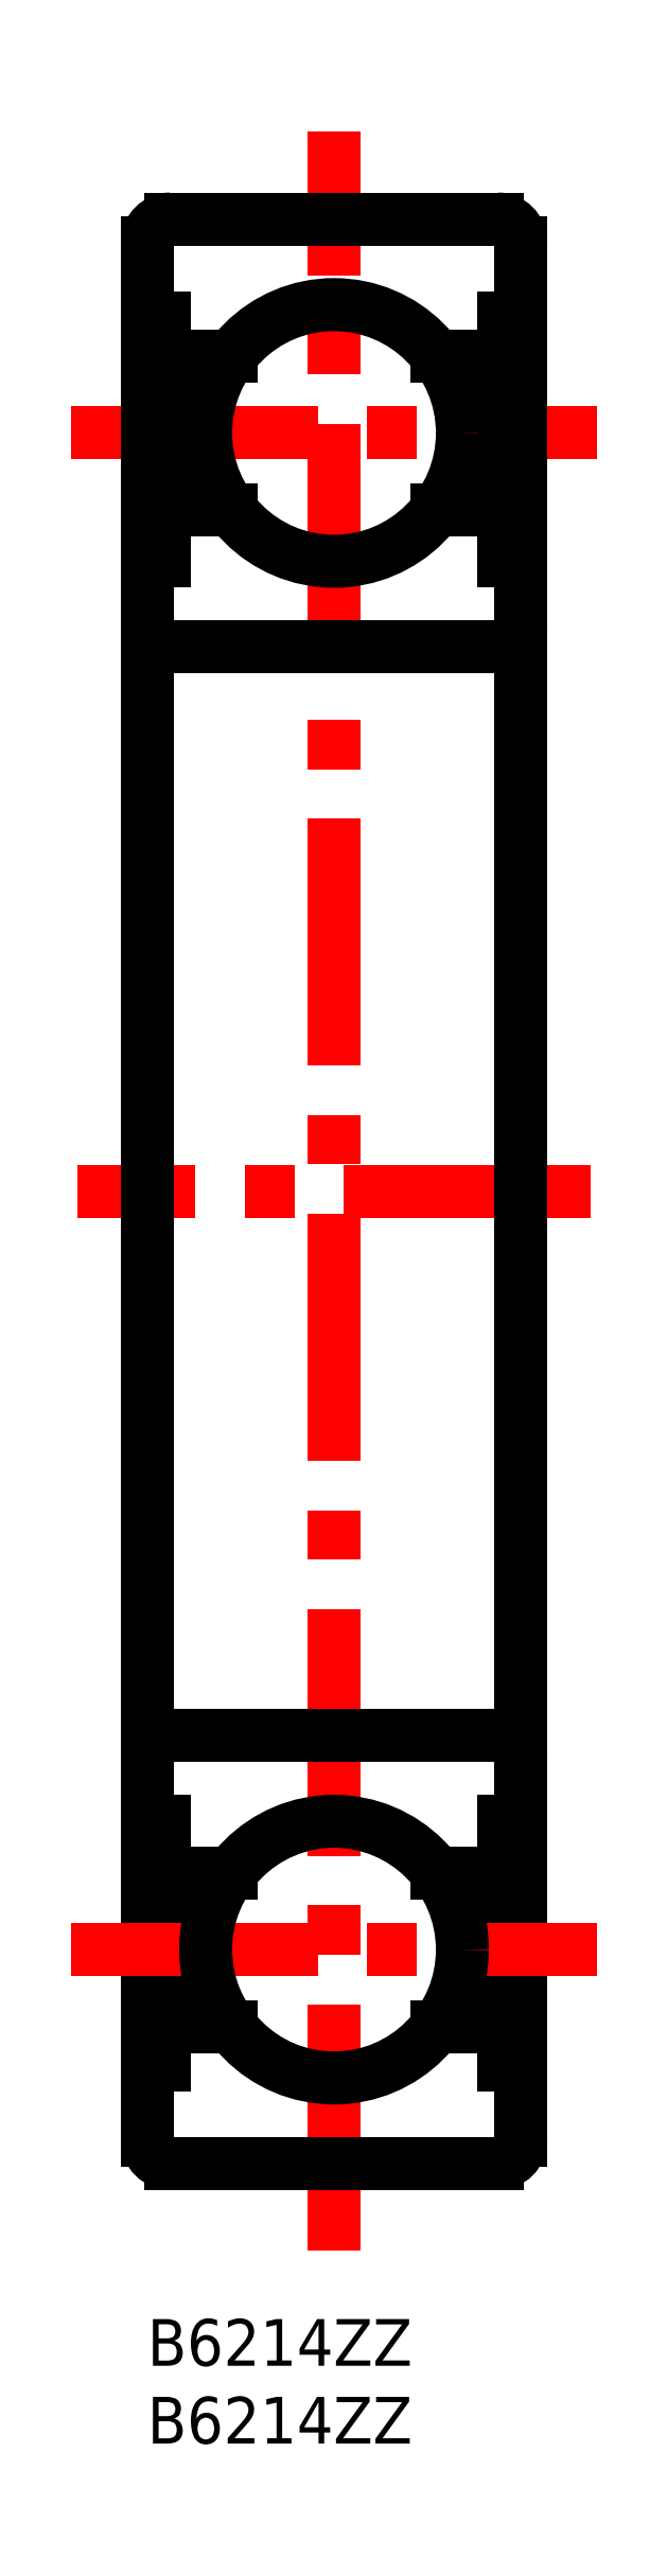
<metadata>
{"format":"dxf","ext":"dxf","renderer":"ezdxf+matplotlib","layout":"modelspace","background":"white","min_lineweight":24,"dpi":150}
</metadata>
<code>
0
SECTION
2
ENTITIES
0
TEXT
8
MSM_PART_NUMBER
10
0
20
-3
30
0
40
3
1
B6214ZZ
0
TEXT
8
MSM_PART_NUMBER
10
0
20
-8
30
0
40
3
1
B6214ZZ
0
LINE
8
MSM_CENTER
10
12
20
4.375
30
0
11
12
21
140.6
31
0
0
LINE
8
MSM_CENTER
10
-4.913
20
121.3
30
0
11
28.91
21
121.2
31
0
0
LINE
8
MSM_CONTINUOUS
10
22.9
20
126.2
30
0
11
18.6
21
126.2
31
0
0
LINE
8
MSM_CONTINUOUS
10
5.4
20
126.2
30
0
11
1.104
21
126.2
31
0
0
LINE
8
MSM_CONTINUOUS
10
1.104
20
128.6
30
0
11
-5.3e-15
21
128.6
31
0
0
LINE
8
MSM_CONTINUOUS
10
24
20
128.6
30
0
11
22.9
21
128.6
31
0
0
LINE
8
MSM_CENTER
10
28.5
20
72.5
30
0
11
-4.5
21
72.5
31
0
0
LINE
8
MSM_CONTINUOUS
10
24
20
11.5
30
0
11
24
21
133.5
31
0
0
ARC
8
MSM_CONTINUOUS
10
22.5
20
133.5
30
0
40
1.5
50
0
51
90
0
ARC
8
MSM_CONTINUOUS
10
22.5
20
11.5
30
0
40
1.5
50
270
51
0
0
LINE
8
MSM_CONTINUOUS
10
-5.3e-15
20
11.5
30
0
11
-5.3e-15
21
133.5
31
0
0
ARC
8
MSM_CONTINUOUS
10
1.5
20
133.5
30
0
40
1.5
50
90
51
180
0
ARC
8
MSM_CONTINUOUS
10
1.5
20
11.5
30
0
40
1.5
50
180
51
270
0
LINE
8
MSM_CONTINUOUS
10
22.5
20
135
30
0
11
1.5
21
135
31
0
0
LINE
8
MSM_CONTINUOUS
10
1.5
20
10
30
0
11
22.5
21
10
31
0
0
LINE
8
MSM_CONTINUOUS
10
22.5
20
107.5
30
0
11
1.5
21
107.5
31
0
0
ARC
8
MSM_CONTINUOUS
10
22.5
20
109
30
0
40
1.5
50
270
51
0
0
ARC
8
MSM_CONTINUOUS
10
1.5
20
109
30
0
40
1.5
50
180
51
270
0
LINE
8
MSM_CONTINUOUS
10
1.104
20
113
30
0
11
-5.3e-15
21
113
31
0
0
LINE
8
MSM_CONTINUOUS
10
24
20
113
30
0
11
22.9
21
113
31
0
0
LINE
8
MSM_CONTINUOUS
10
22.9
20
116.3
30
0
11
18.6
21
116.3
31
0
0
LINE
8
MSM_CONTINUOUS
10
5.4
20
116.3
30
0
11
1.104
21
116.3
31
0
0
LINE
8
MSM_CONTINUOUS
10
1.104
20
128.6
30
0
11
1.104
21
113
31
0
0
LINE
8
MSM_CONTINUOUS
10
22.9
20
113
30
0
11
22.9
21
128.6
31
0
0
LINE
8
MSM_CONTINUOUS
10
22.9
20
18.8
30
0
11
18.6
21
18.8
31
0
0
LINE
8
MSM_CONTINUOUS
10
5.4
20
18.8
30
0
11
1.104
21
18.8
31
0
0
LINE
8
MSM_CONTINUOUS
10
1.104
20
16.36
30
0
11
-5.3e-15
21
16.36
31
0
0
LINE
8
MSM_CONTINUOUS
10
24
20
16.36
30
0
11
22.9
21
16.36
31
0
0
LINE
8
MSM_CONTINUOUS
10
22.5
20
37.5
30
0
11
1.5
21
37.5
31
0
0
ARC
8
MSM_CONTINUOUS
10
22.5
20
36
30
0
40
1.5
50
0
51
90
0
ARC
8
MSM_CONTINUOUS
10
1.5
20
36
30
0
40
1.5
50
90
51
180
0
LINE
8
MSM_CONTINUOUS
10
1.104
20
32
30
0
11
-5.3e-15
21
32
31
0
0
LINE
8
MSM_CONTINUOUS
10
24
20
32
30
0
11
22.9
21
32
31
0
0
LINE
8
MSM_CONTINUOUS
10
22.9
20
28.7
30
0
11
18.6
21
28.7
31
0
0
LINE
8
MSM_CONTINUOUS
10
5.4
20
28.7
30
0
11
1.104
21
28.7
31
0
0
LINE
8
MSM_CONTINUOUS
10
1.104
20
16.36
30
0
11
1.104
21
32
31
0
0
LINE
8
MSM_CONTINUOUS
10
22.9
20
32
30
0
11
22.9
21
16.36
31
0
0
CIRCLE
8
MSM_CONTINUOUS
10
12
20
121.2
30
0
40
8.25
0
LINE
8
MSM_CENTER
10
-4.913
20
23.75
30
0
11
28.91
21
23.75
31
0
0
CIRCLE
8
MSM_CONTINUOUS
10
12
20
23.75
30
0
40
8.25
0
VIEWPORT
8
0
10
128.5
20
97.5
30
0
40
440.8
41
222.2
68
     1
69
     1
0
VIEWPORT
8
MSM_CONTINUOUS
10
128.5
20
97.5
30
0
40
205.6
41
156
68
     2
69
     2
0
ENDSEC
0
EOF

</code>
